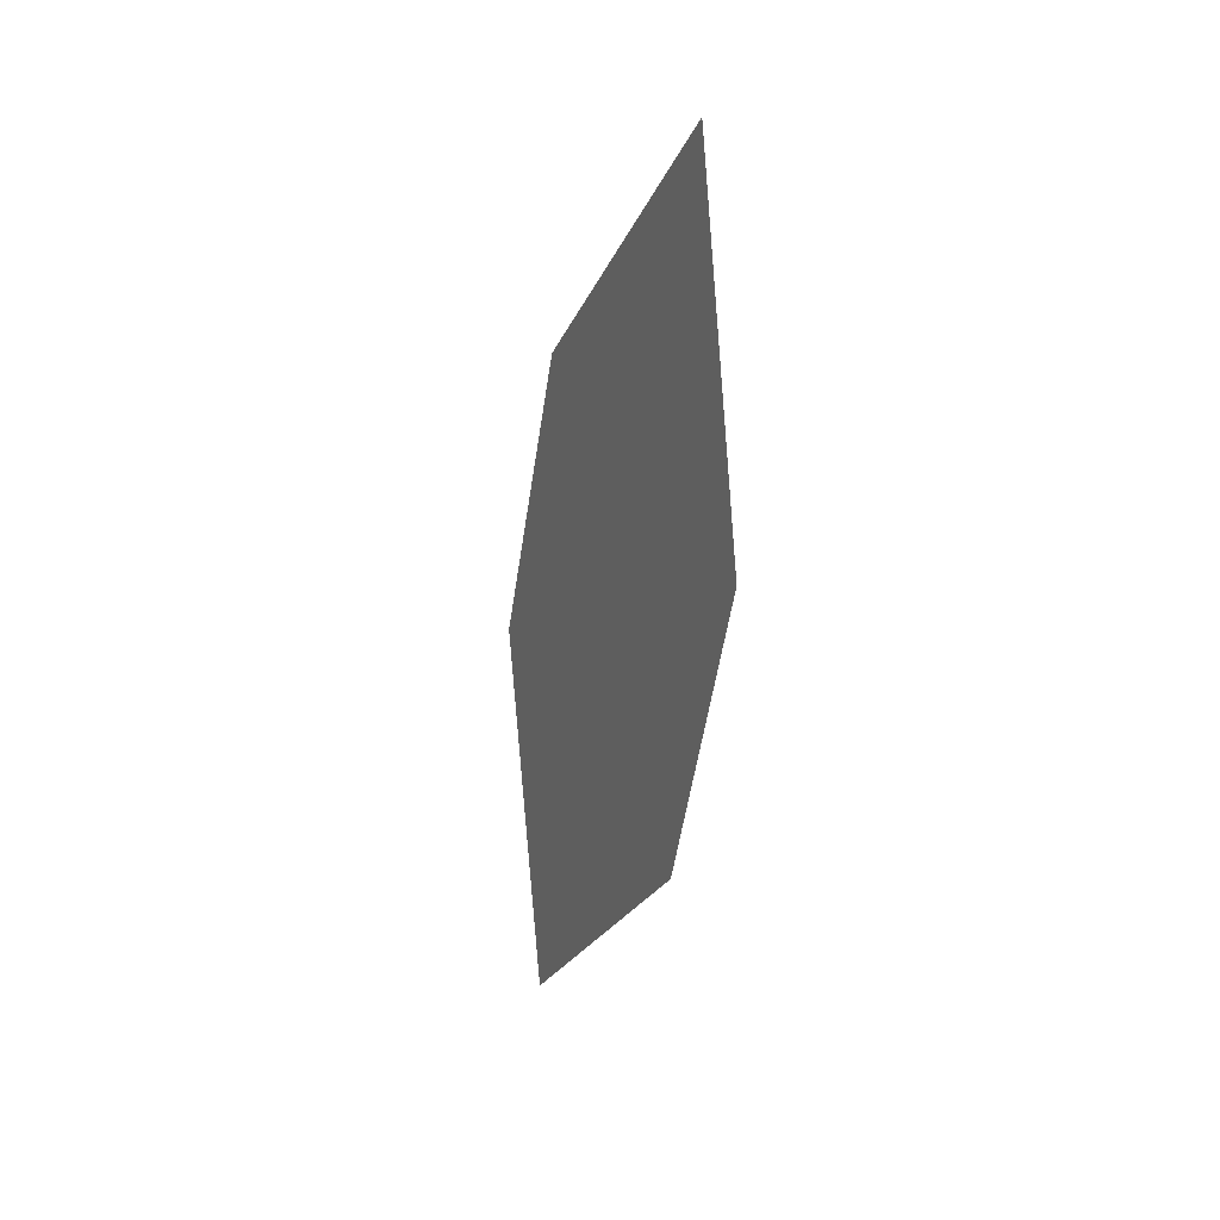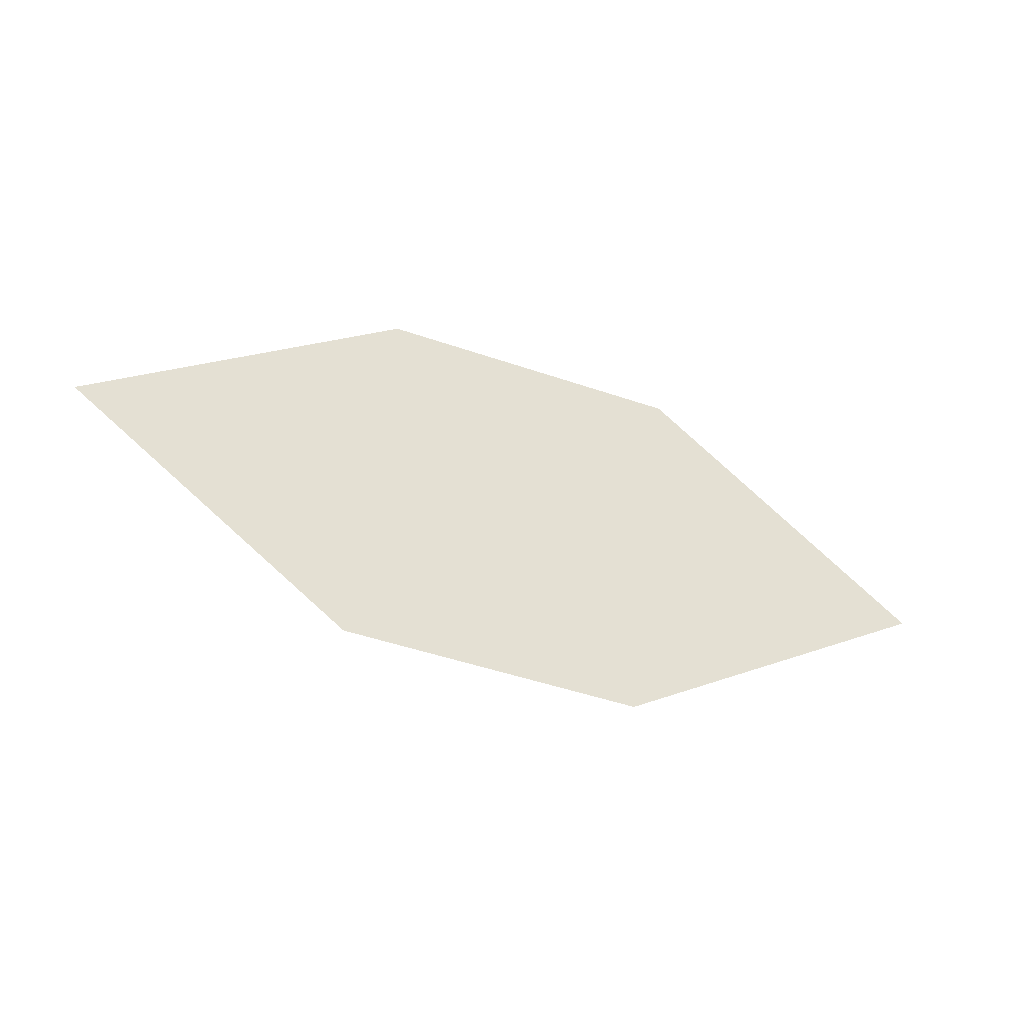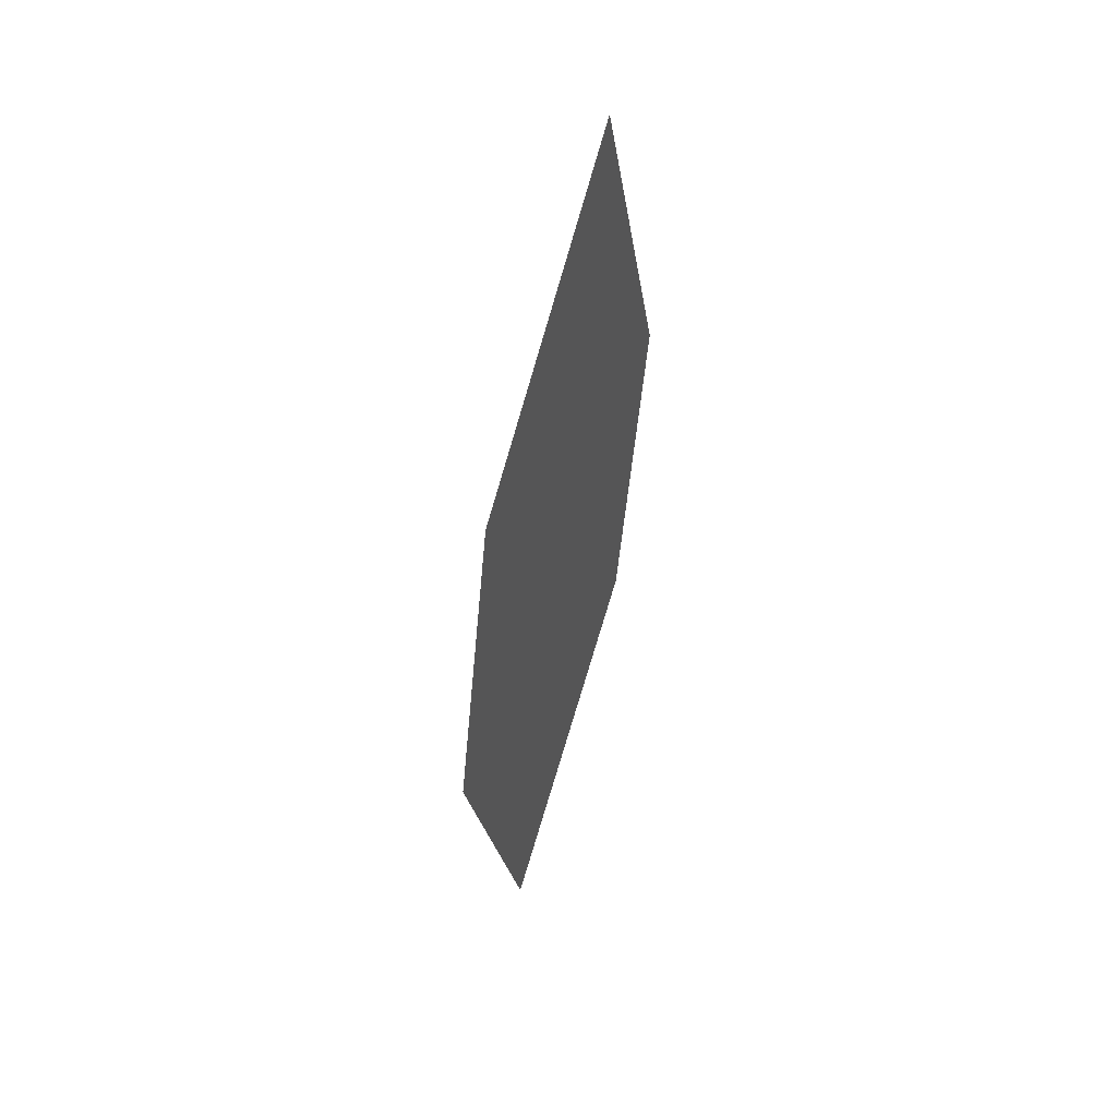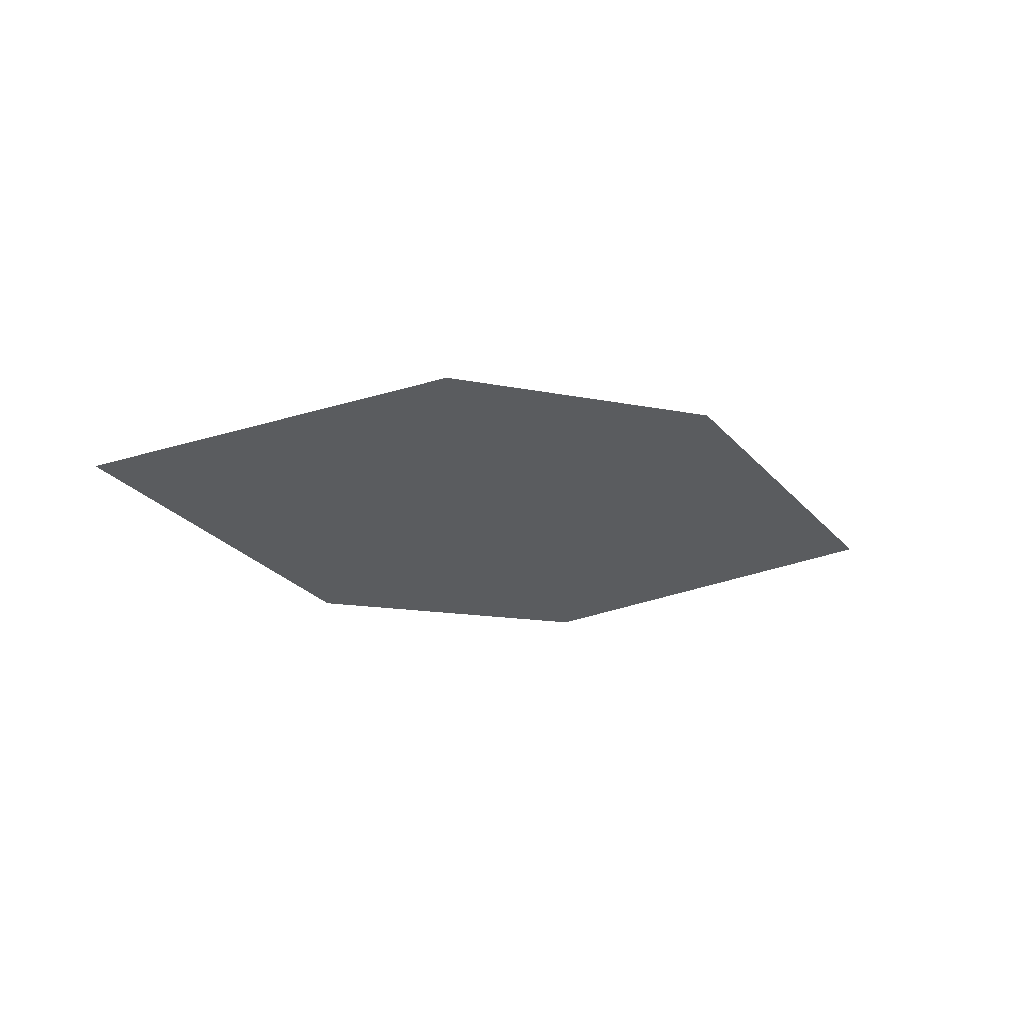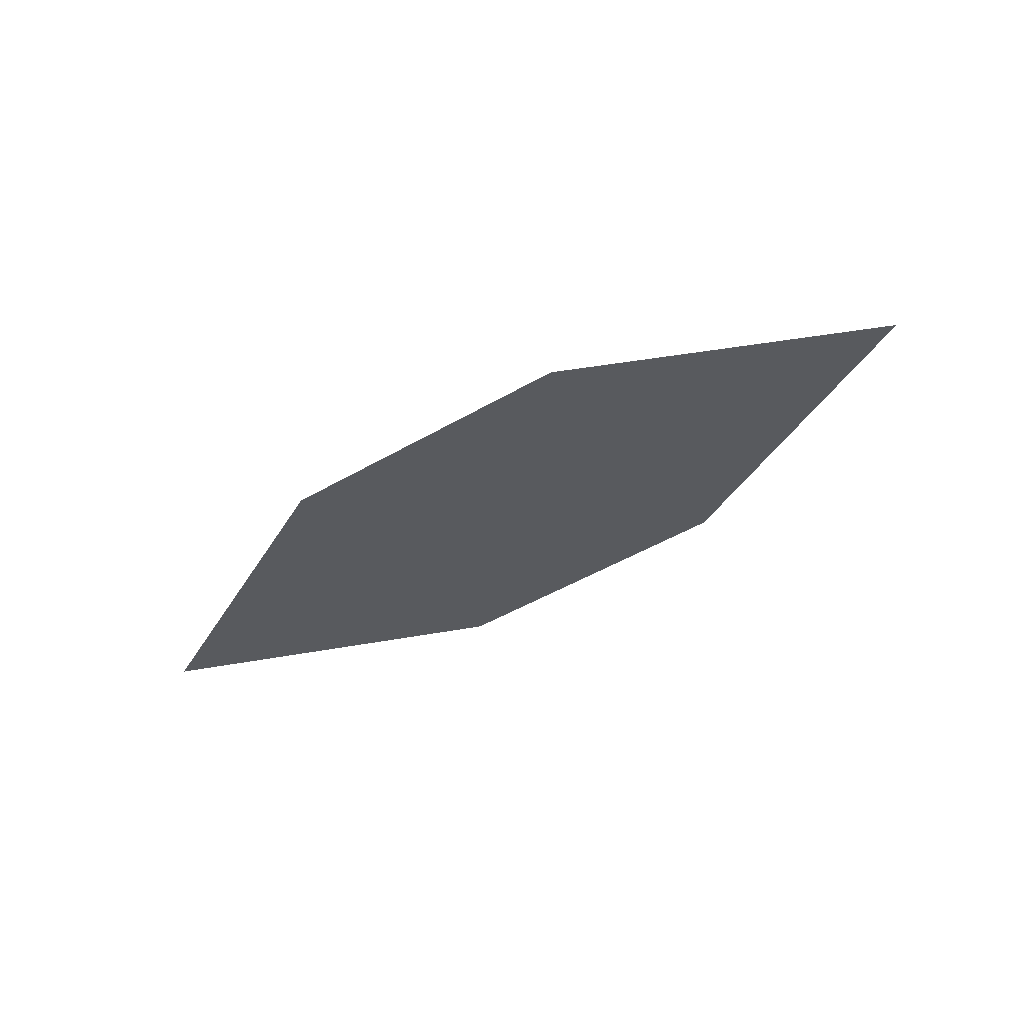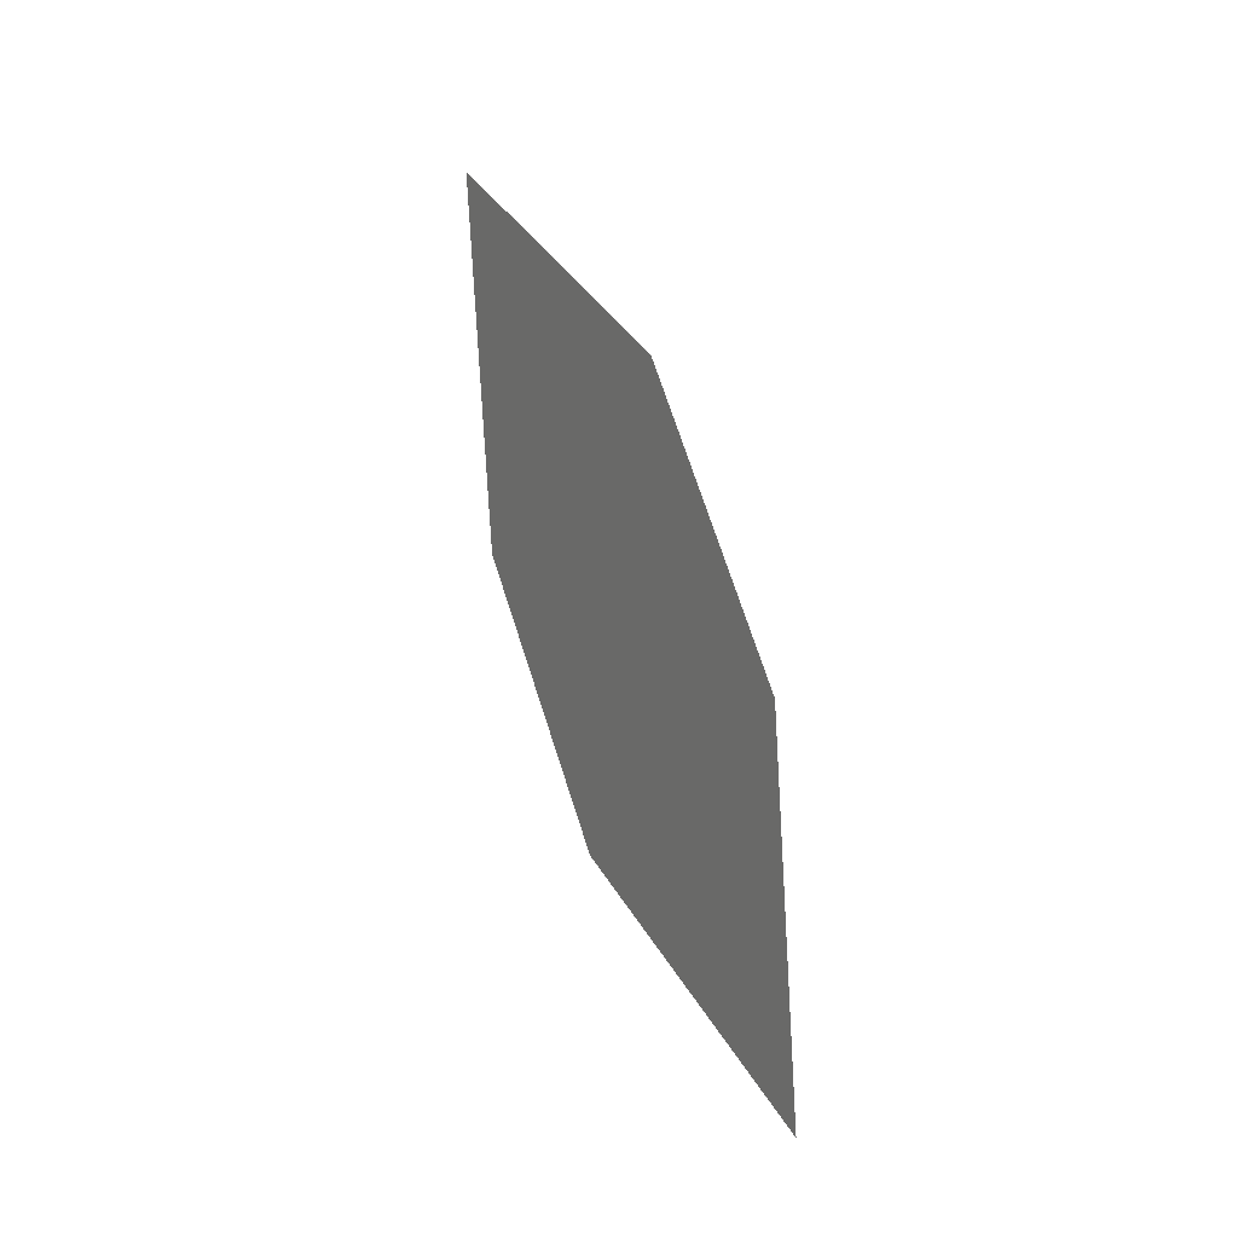
<metadata>
{"format":"obj","ext":"obj","renderer":"f3d","projection":"perspective","resolution":1024,"background":"white","views":[{"elev":-52.7,"azim":78.8,"up":"+Z"},{"elev":-54.9,"azim":-23.3,"up":"+Z"},{"elev":-54.7,"azim":-97.7,"up":"+Z"},{"elev":-18.3,"azim":151.2,"up":"+Y"},{"elev":-56.0,"azim":29.5,"up":"+Y"},{"elev":68.6,"azim":-110.4,"up":"+Z"}]}
</metadata>
<code>
o leaves.196
v -0.1018 0.2015 1.246
v -0.2285 0.207 1.241
v -0.1426 0.2136 1.221
v -0.1454 0.193 1.268
v -0.1877 0.1948 1.266
v -0.1849 0.2154 1.219
f 1 2 5 4
f 1 3 6 2

</code>
